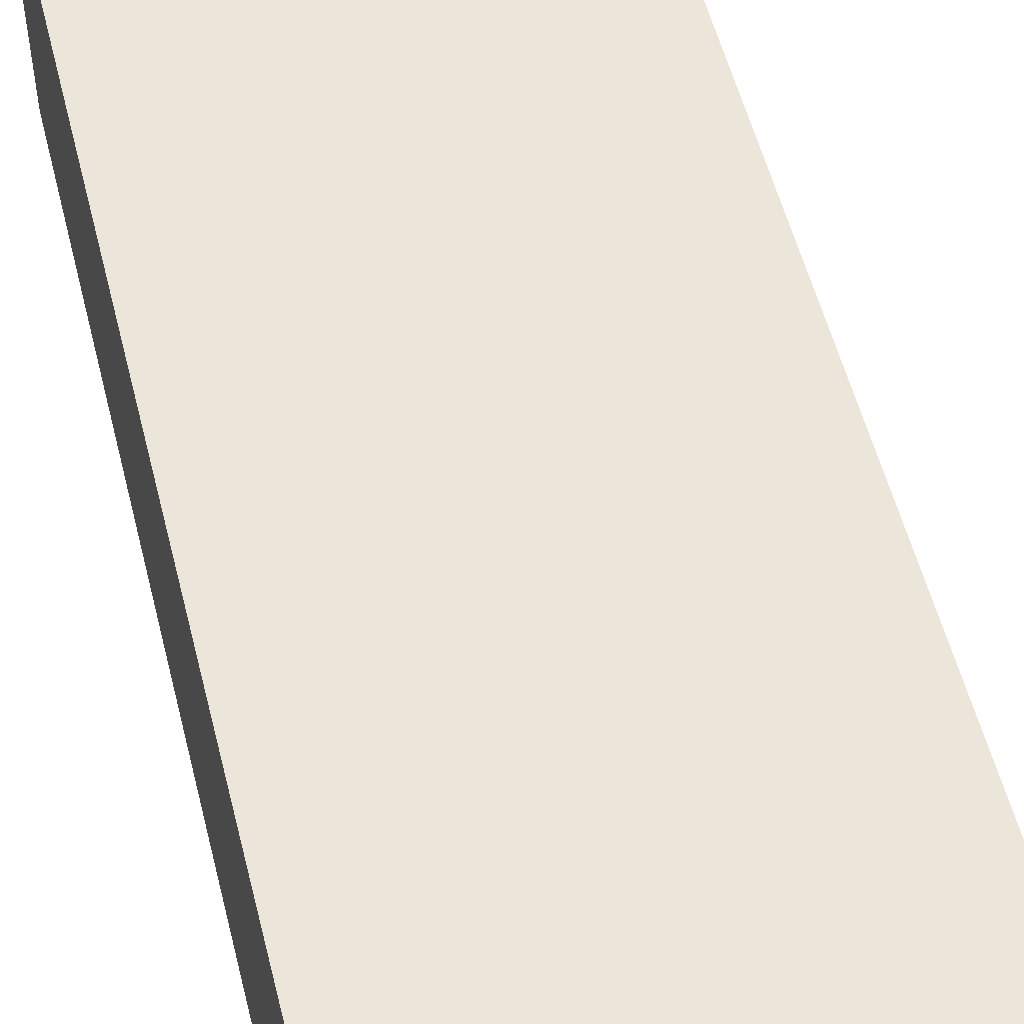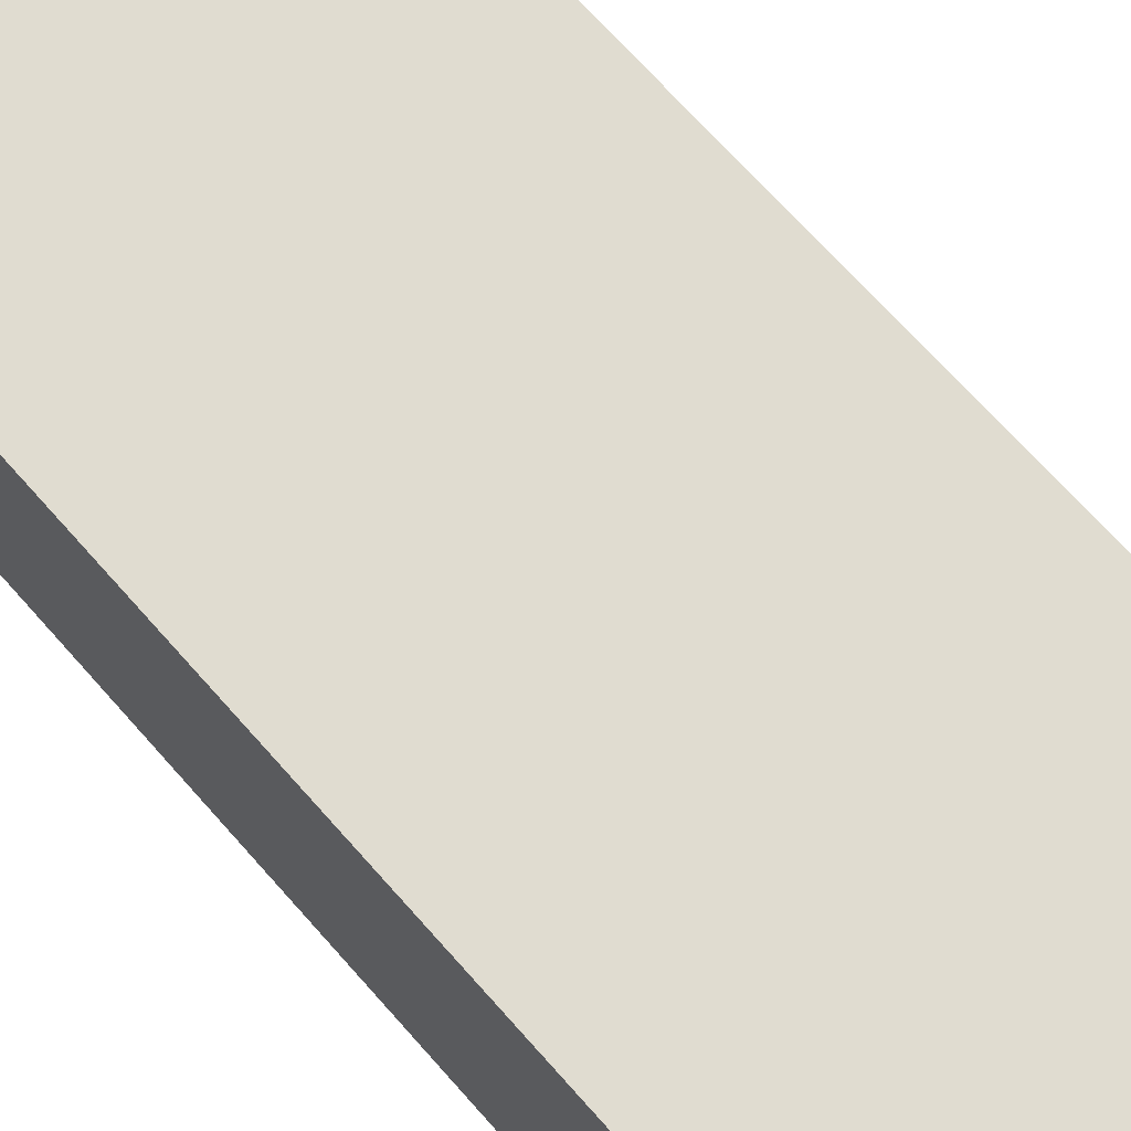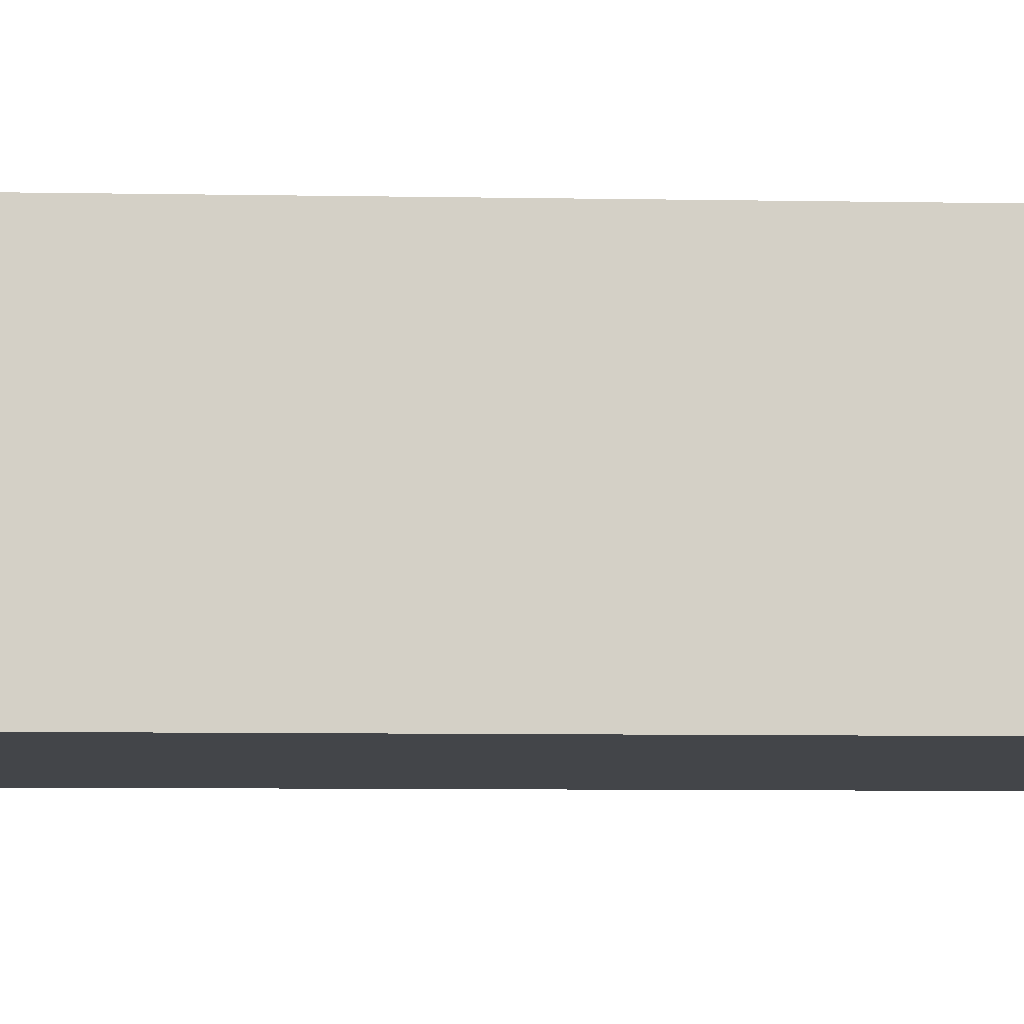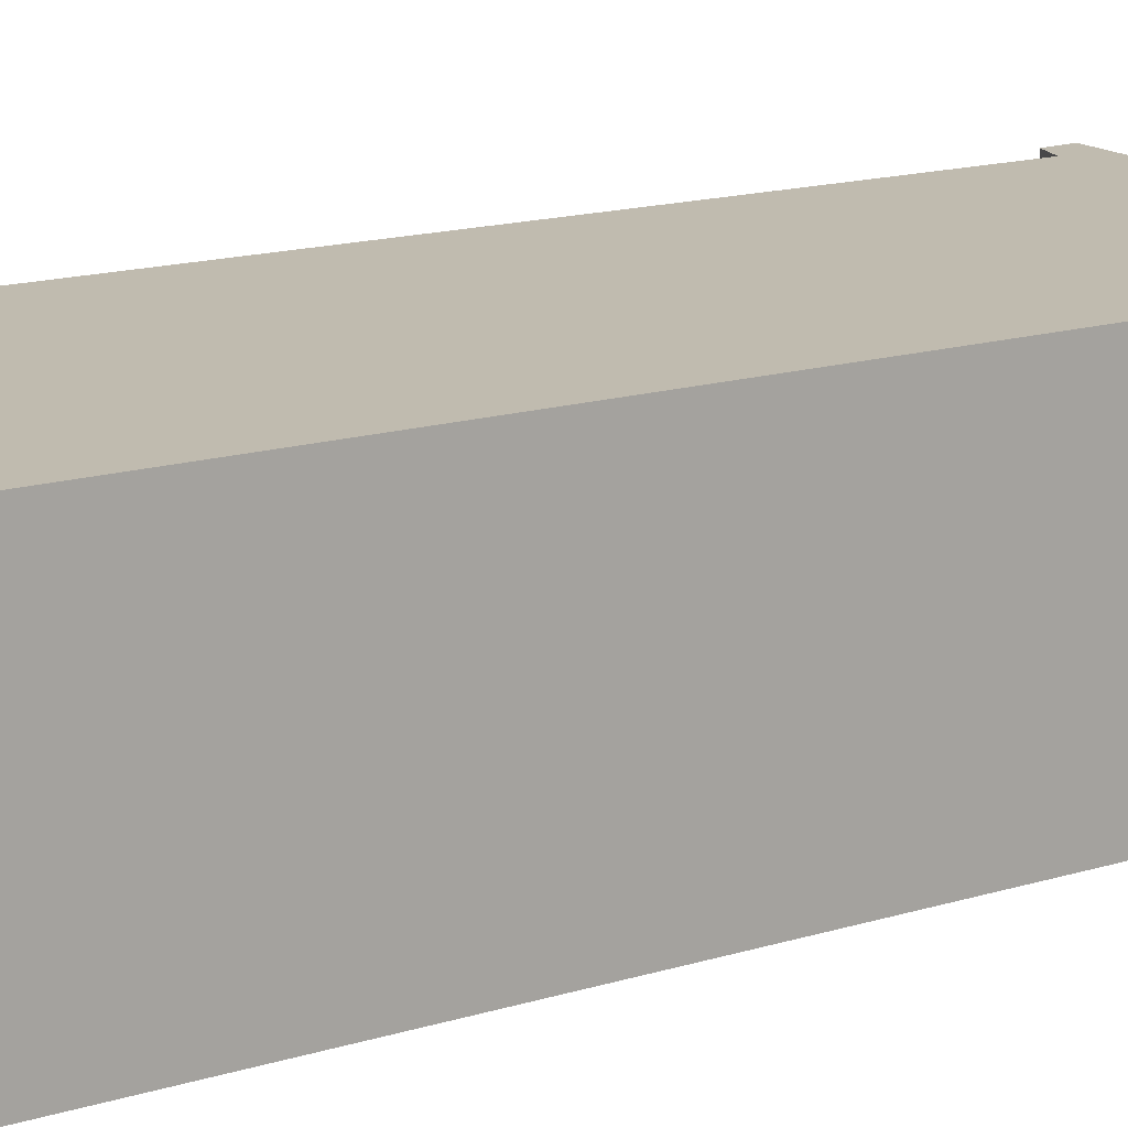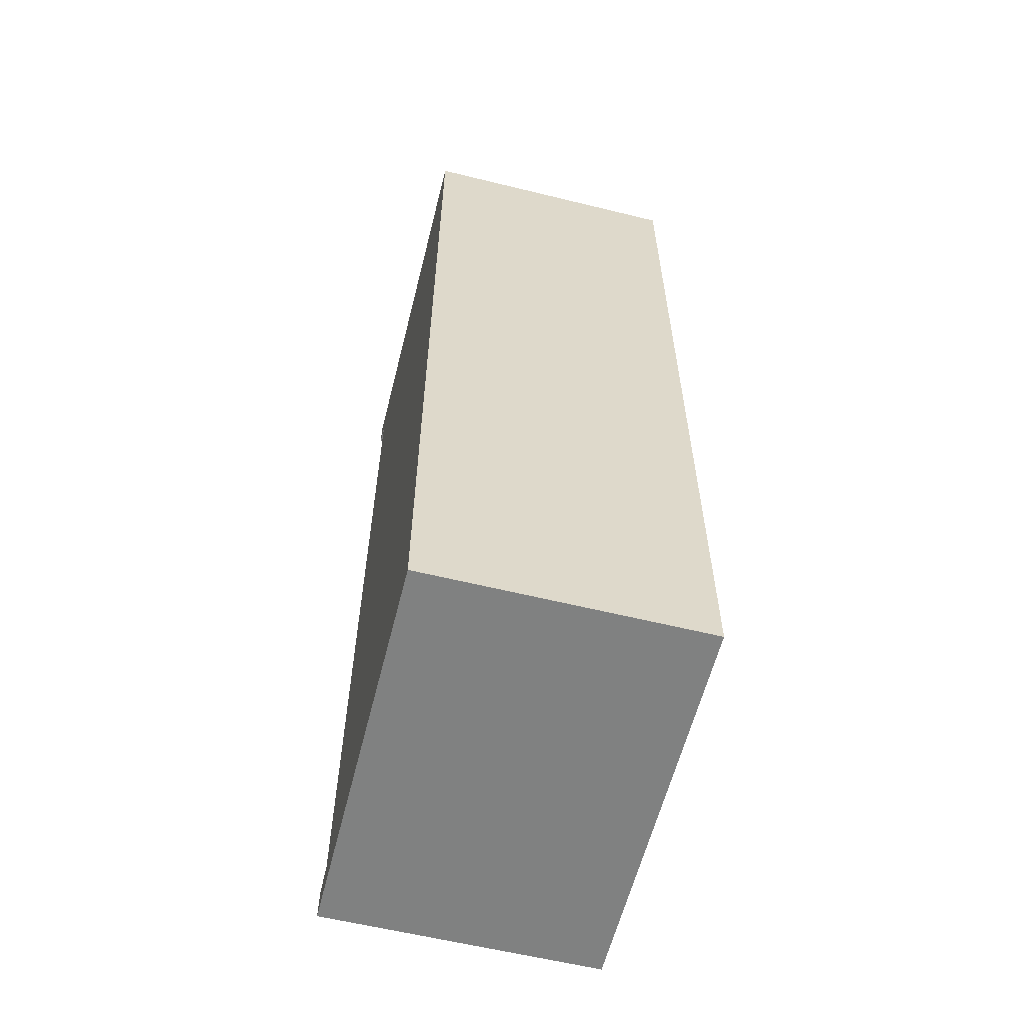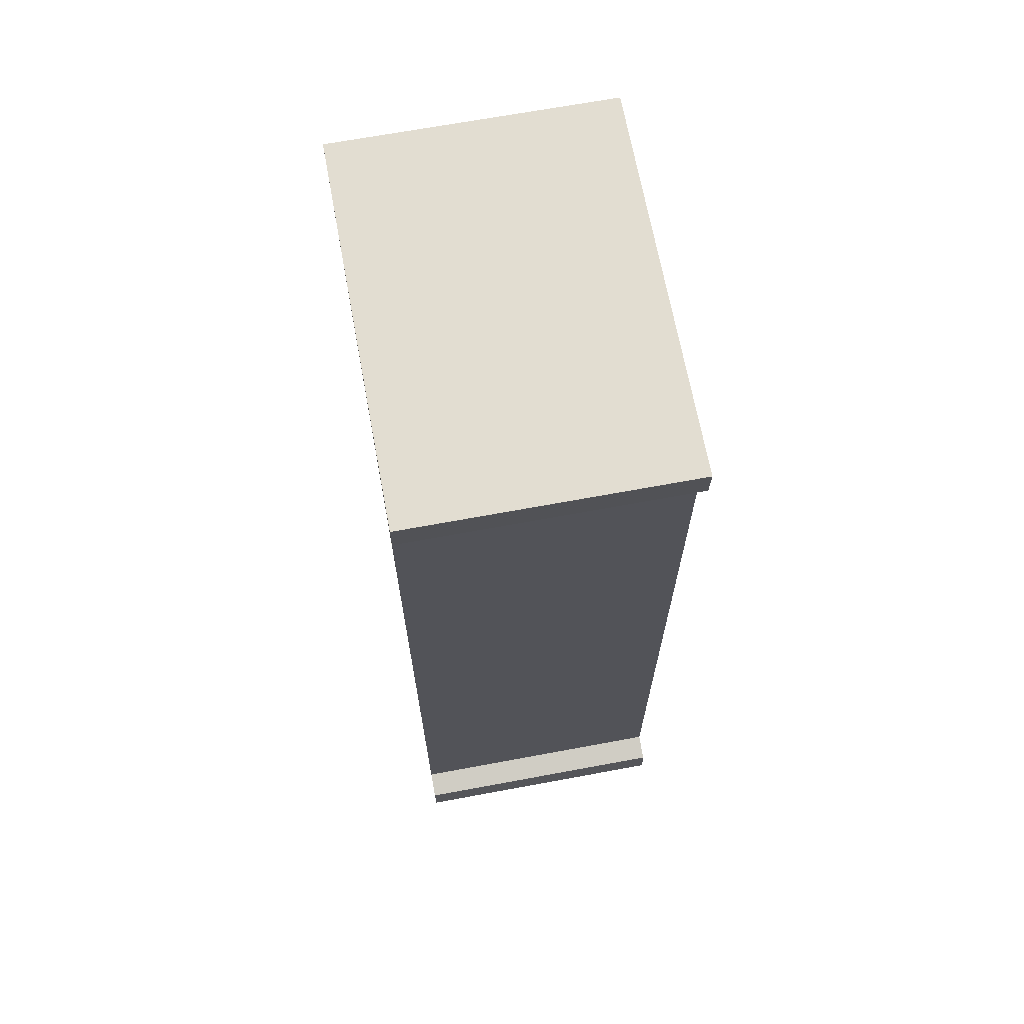
<metadata>
{"format":"obj","ext":"obj","renderer":"f3d","projection":"perspective","resolution":1024,"background":"white","views":[{"elev":54.2,"azim":166.5,"up":"+Y"},{"elev":69.6,"azim":138.9,"up":"+Y"},{"elev":-8.6,"azim":-92.2,"up":"+Y"},{"elev":15.9,"azim":58.1,"up":"+Y"},{"elev":-60.0,"azim":75.9,"up":"+Z"},{"elev":68.5,"azim":-100.5,"up":"+Z"}]}
</metadata>
<code>
v  0.039 3.646 0.387
v  5.172 3.646 0.023
v  0 3.646 2.233e-16
v  0.386 3.646 0.488
v  5.259 3.646 12.67
v  0.483 3.646 12.21
v  0.2 3.646 12.22
v  0.187 3.646 12.67
v  0.2 -7.484e-16 12.22
v  0.187 -7.761e-16 12.67
v  0 0 0
v  0.039 -2.37e-17 0.387
v  0.386 -2.988e-17 0.488
v  0.483 -7.476e-16 12.21
v  5.259 -7.758e-16 12.67
v  5.172 -1.408e-18 0.023
g defaultobject
f 1 2 3
f 2 1 4
f 2 4 5
f 5 4 6
f 5 6 7
f 5 7 8
f 9 8 7
f 8 9 10
f 11 1 3
f 1 11 12
f 13 6 4
f 6 13 14
f 10 5 8
f 5 10 15
f 12 4 1
f 4 12 13
f 15 2 5
f 2 15 16
f 16 3 2
f 3 16 11
f 14 7 6
f 7 14 9
f 16 13 11
f 13 16 15
f 13 15 14
f 14 15 10
f 14 10 9
f 12 11 13

</code>
